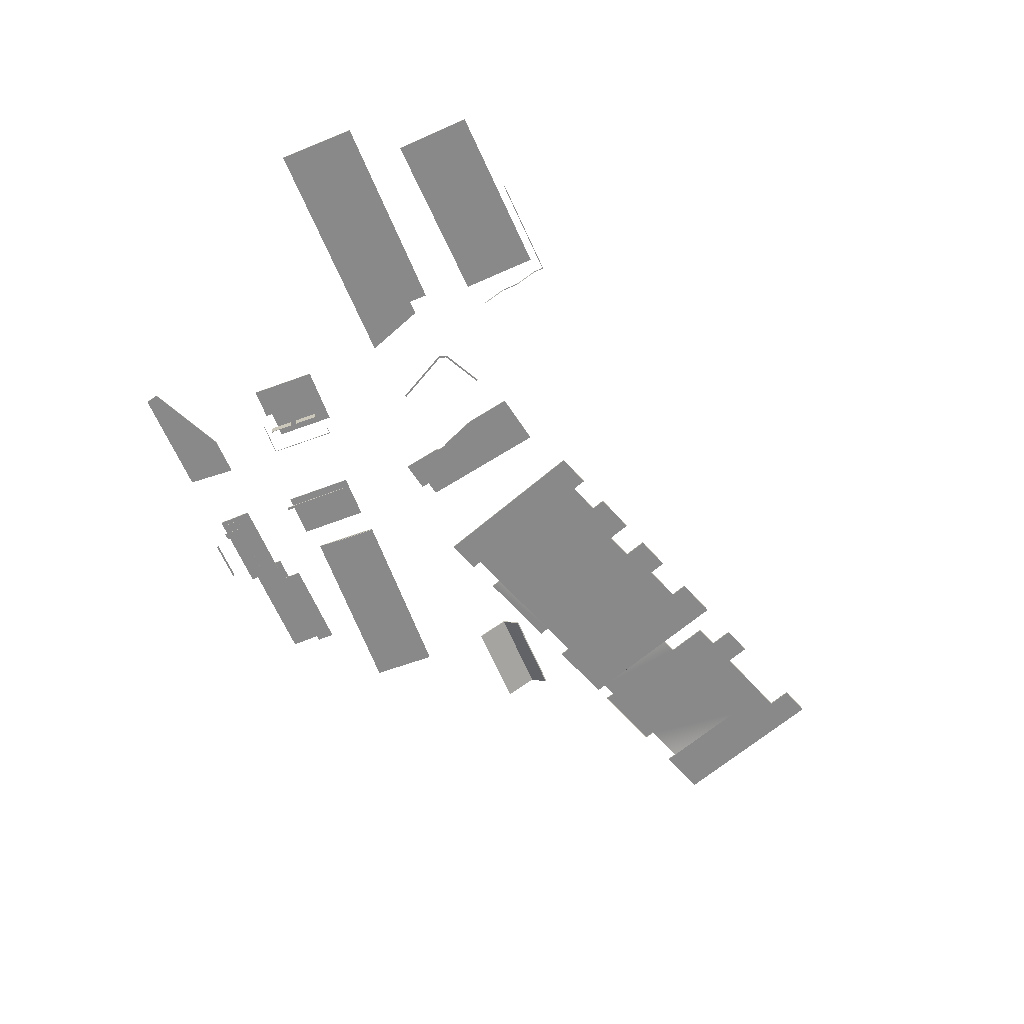
<metadata>
{"format":"obj","ext":"obj","renderer":"f3d","projection":"perspective","resolution":1024,"background":"white","views":[{"elev":-63.1,"azim":-39.1,"up":"+Y"}]}
</metadata>
<code>
o Roof.001
v -24.2 9.241 -32.9
v -16.17 9.241 -19.28
v -17.87 9.241 -36.63
v -11.53 9.241 -38.45
v -17.03 9.241 -35.21
v -4.341 9.241 -26.25
v -24.2 9.432 -32.9
v -16.17 9.432 -19.28
v -17.87 9.432 -36.63
v -11.53 9.432 -38.45
v -17.03 9.432 -35.21
v -4.341 9.432 -26.25
v -26.87 9.765 61.12
v 9.63 9.765 42.88
v 1.558 9.765 26.73
v -34.94 9.765 44.97
v -26.87 9.953 61.12
v 9.63 9.953 42.88
v 1.558 9.953 26.73
v -34.94 9.953 44.97
v 26.06 12.28 -14.12
v 25.27 12.28 -16.55
v 26.78 12.52 -4.213
v 25.77 12.52 -14.03
v 30.28 12.28 6.585
v 26.78 12.28 -4.213
v 24.95 12.28 -16.45
v 25.77 12.28 -14.03
v 24.95 12.52 -16.45
v 25.27 12.52 -16.55
v 26.06 12.52 -14.12
v 30.28 12.52 6.585
v 21.91 12.28 -25.8
v 32.95 12.28 -27.2
v 42.62 12.28 2.58
v 21.91 12.52 -25.8
v 32.95 12.52 -27.2
v 28.96 12.28 -28.08
v 28.96 12.52 -28.08
v 29.6 12.28 -26.11
v 29.6 12.52 -26.11
v 54.21 12.19 3.023
v 62.65 12.19 1.606
v 55.84 12.19 -38.94
v 47.4 12.19 -37.52
v 134.1 12.55 -10.4
v 126.6 12.55 -9.139
v 94.28 12.55 -42.8
v 85.16 12.55 -41.27
v 125.7 12.55 -14.84
v 87.1 12.55 -8.364
v 80.05 12.55 -7.181
v 62.07 12.19 -1.865
v 56.26 12.55 -36.42
v 64.4 12.55 -37.79
v 56.26 12.19 -36.42
v 70.78 12.19 0.2407
v 70.2 12.19 -3.231
v 64.4 12.19 -37.79
v 63.97 12.19 -40.31
v 113.9 12.55 -48.7
v 132 12.55 -51.73
v 93.86 12.55 -45.33
v 161.3 12.55 -14.97
v 153.8 12.55 -13.7
v 119.8 12.55 -13.85
v 54.21 12.55 3.023
v 62.65 12.55 1.606
v 81.01 12.19 -1.477
v 118.1 12.55 -23.93
v 114.2 12.55 -23.28
v 47.4 12.55 -37.52
v 80.05 12.19 -7.181
v 154.5 12.55 -55.52
v 132.4 12.55 -49.21
v 142.8 12.55 -50.94
v 55.84 12.55 -38.94
v 142.3 12.55 -53.47
v 85.16 12.19 -41.27
v 84.73 12.19 -43.79
v 87.1 12.19 -8.364
v 152.8 12.55 -19.4
v 133.2 12.55 -16.1
v 84.73 12.55 -43.79
v 63.97 12.55 -40.31
v 96.93 12.55 -4.151
v 96.22 12.55 -8.372
v 70.78 12.55 0.2407
v 81.01 12.55 -1.477
v 88.05 12.19 -2.66
v 96.93 12.19 -4.151
v 88.05 12.55 -2.66
v 116.9 12.55 -7.5
v 106.5 12.55 -5.76
v 94.28 12.19 -42.8
v 105.8 12.55 -9.981
v 153.8 12.19 -13.7
v 106.5 12.19 -5.76
v 116.9 12.19 -7.5
v 114.4 12.55 -46.18
v 105.8 12.19 -9.981
v 110.1 12.19 -48.05
v 93.86 12.19 -45.33
v 152.8 12.19 -19.4
v 110.5 12.19 -45.53
v 132 12.19 -51.73
v 110.1 12.55 -48.05
v 132.4 12.19 -49.21
v 70.2 12.55 -3.231
v 62.07 12.55 -1.865
v 113.9 12.19 -48.7
v 114.4 12.19 -46.18
v 134.1 12.19 -10.4
v 133.2 12.19 -16.1
v 126.6 12.19 -9.139
v 125.7 12.19 -14.84
v 114.2 12.19 -23.28
v 161.3 12.19 -14.97
v 119.8 12.19 -13.85
v 110.5 12.55 -45.53
v 118.1 12.19 -23.93
v 142.8 12.19 -50.94
v 96.22 12.19 -8.372
v 154.5 12.19 -55.52
v 142.3 12.19 -53.47
v 55.36 9.022 -82.24
v 17.33 9.022 -59.61
v 63.24 9.022 -69
v 25.21 9.022 -46.36
v 55.36 9.638 -82.24
v 17.33 9.638 -59.61
v 63.24 9.638 -69
v 25.21 9.638 -46.36
v 17.33 9.179 -59.61
v 17.33 9.482 -59.61
v 25.21 9.179 -46.36
v 25.21 9.482 -46.36
v 55.36 9.482 -82.24
v 55.36 9.179 -82.24
v 63.24 9.482 -69
v 63.24 9.179 -69
v 63.4 9.482 -68.96
v 63.4 9.179 -68.96
v 25.17 9.179 -46.21
v 25.17 9.482 -46.21
v 17.18 9.179 -59.65
v 17.18 9.482 -59.65
v 55.4 9.482 -82.4
v 55.4 9.179 -82.4
v 10.01 7.675 -37.87
v 19.37 7.675 -43.23
v 11.08 7.675 -57.71
v 1.715 7.675 -52.34
v 10.01 7.866 -37.87
v 19.37 7.866 -43.23
v 11.08 7.866 -57.71
v 1.715 7.866 -52.34
v -21.85 10.96 -66.77
v -45.16 10.96 -54.41
v -44.28 10.96 -51.32
v -23.75 10.96 -52.49
v -45.16 11.16 -54.41
v -15.52 10.96 -56.86
v -21.85 11.16 -66.77
v -44.28 11.16 -51.32
v -23.75 11.16 -52.49
v -15.52 11.16 -56.86
v -56.7 7.596 24.86
v -47.91 7.596 41.14
v -5.987 7.596 18.49
v -8.145 7.596 14.5
v -5.113 7.596 12.86
v -7.35 7.596 -1.798
v -56.7 7.882 24.86
v -47.91 7.882 41.14
v -5.987 7.882 18.49
v -8.145 7.882 14.5
v -5.113 7.882 12.86
v -7.35 7.882 -1.798
v 19.45 16.97 -74.36
v 17.42 16.97 -78.19
v 39.29 16.97 -84.89
v 37.27 16.97 -88.71
v 39.29 17.18 -84.89
v 37.27 17.18 -88.71
v 37.36 19.91 -88.54
v 33.49 19.91 -95.84
v 13.63 19.7 -75.95
v 37.36 19.7 -88.54
v 19.45 17.18 -74.36
v 33.49 19.7 -95.84
v 9.76 19.7 -83.26
v 13.81 14.99 -76.05
v 9.935 14.99 -83.35
v -7.53 14.99 -74.09
v -3.658 14.99 -66.79
v 17.42 17.18 -78.19
v 9.76 19.91 -83.26
v 13.63 19.91 -75.95
v 13.81 15.2 -76.05
v 9.935 15.2 -83.35
v -7.53 15.2 -74.09
v -3.658 15.2 -66.79
v 36.13 12.52 -17.39
v 35.34 12.52 -19.82
v 42.62 12.52 2.58
v 39.11 12.52 -8.218
v 36.13 12.28 -17.39
v 35.34 12.28 -19.82
v 39.11 12.28 -8.218
v 22.56 12.28 -23.82
v 22.56 12.52 -23.82
v -5.604 11.22 -70.67
v -3.746 11.22 -67.16
v -7.043 11.22 -69.91
v -5.184 11.22 -66.41
v -5.604 2.487 -70.67
v -3.746 2.487 -67.16
v -7.043 2.487 -69.91
v -5.184 2.487 -66.41
v -5.604 5.399 -70.67
v -3.746 5.399 -67.16
v -7.043 5.399 -69.91
v -5.184 5.399 -66.41
v -5.604 8.311 -70.67
v -3.746 8.311 -67.16
v -7.043 8.311 -69.91
v -5.184 8.311 -66.41
v -5.184 11.16 -66.41
v -7.043 11.16 -69.91
v -3.746 11.16 -67.16
v -5.604 11.16 -70.67
v -5.184 2.426 -66.41
v -7.043 2.426 -69.91
v -3.746 2.426 -67.16
v -5.604 2.426 -70.67
v -5.184 5.338 -66.41
v -7.043 5.338 -69.91
v -3.746 5.338 -67.16
v -5.604 5.338 -70.67
v -5.184 8.25 -66.41
v -7.043 8.25 -69.91
v -3.746 8.25 -67.16
v -5.604 8.25 -70.67
v -3.054 2.624 -27.12
v -10.98 2.624 -40.58
v -17.91 2.624 -36.49
v -4.478 2.624 -26.28
v -3.054 2.663 -27.12
v -10.98 2.663 -40.58
v -17.91 2.663 -36.49
v -4.478 2.663 -26.28
v -2.878 2.624 -27.08
v -10.94 2.624 -40.75
v -4.413 2.624 -26.17
v -17.97 2.624 -36.6
v -2.878 2.663 -27.08
v -10.94 2.663 -40.75
v -4.413 2.663 -26.17
v -17.97 2.663 -36.6
v 7.123 -0.3879 11.03
v 5.821 -0.3879 9.728
v 5.816 -0.3879 -4.394
v 17.49 -0.3879 10.82
v 7.024 -0.3879 11.27
v 5.578 -0.3879 9.829
v 5.573 -0.3879 -4.394
v 17.49 -0.3879 11.07
v 7.16 -0.4789 10.94
v 5.912 -0.4789 9.69
v 5.907 -0.4789 -4.486
v 17.58 -0.4789 10.73
v 6.987 -0.4789 11.37
v 5.486 -0.4789 9.867
v 5.481 -0.4789 -4.486
v 17.59 -0.4789 11.16
v 5.907 -0.3879 -4.486
v 5.481 -0.3879 -4.486
v 7.16 -0.3879 10.94
v 5.912 -0.3879 9.69
v 17.58 -0.3879 10.73
v 6.987 -0.3879 11.37
v 5.486 -0.3879 9.867
v 17.59 -0.3879 11.16
v 7.123 -0.3524 11.03
v 5.821 -0.3524 9.728
v 5.816 -0.3524 -4.394
v 17.49 -0.3524 10.82
v 7.024 -0.3524 11.27
v 5.578 -0.3524 9.829
v 5.573 -0.3524 -4.394
v 17.49 -0.3524 11.07
v 2.17 2.458 -79.22
v 6.032 2.458 -71.94
v -6.558 2.458 -74.59
v -2.696 2.458 -67.31
v 5.802 2.458 -72.37
v 2.399 2.458 -78.79
v -6.329 2.458 -74.16
v -2.926 2.458 -67.74
v 6.032 2.4 -71.94
v -2.696 2.4 -67.31
v -6.558 2.4 -74.59
v 2.17 2.4 -79.22
v -6.329 2.4 -74.16
v 2.399 2.4 -78.79
v 5.802 2.4 -72.37
v -2.926 2.4 -67.74
v 5.539 -0.3718 29.15
v 7.774 3.411 33.65
v 9.562 3.411 37.22
v 11.8 7.177 41.7
v 12.83 7.177 43.73
v -8.758 7.177 54.52
v 5.699 -0.3718 29.07
v 7.955 3.411 33.56
v 9.743 3.411 37.13
v 11.98 7.177 41.61
v 13.07 7.177 43.81
v -8.678 7.177 54.68
v -8.678 7.217 54.68
v 13.07 7.217 43.81
v 11.97 7.217 41.59
v 9.737 3.451 37.12
v 5.529 -0.3399 29.13
v 7.768 3.451 33.63
v 9.556 3.451 37.21
v 11.79 7.217 41.69
v 12.83 7.217 43.73
v -8.758 7.217 54.52
v 5.688 -0.3399 29.05
v 7.949 3.451 33.54
v -12.32 -0.9743 -29.17
v -12.32 1.397 -29.17
v -13.03 1.397 -30.39
v -15.86 1.397 -35.19
v -15.86 -0.9743 -35.19
v -9.489 1.397 -24.38
v -13.03 -0.9743 -30.39
v -9.489 -0.9743 -24.38
v -12.65 1.326 -30.7
v -15.4 1.326 -35.37
v -11.86 -0.9743 -29.36
v -11.86 1.326 -29.36
v -15.4 -0.9743 -35.37
v -9.103 1.326 -24.69
v -12.65 -0.9743 -30.7
v -9.103 -0.9743 -24.69
v -12.61 1.397 -30.64
v -15.44 1.397 -35.43
v -11.89 -0.9743 -29.42
v -11.89 1.397 -29.42
v -15.44 -0.9743 -35.43
v -9.067 1.397 -24.63
v -12.61 -0.9743 -30.64
v -9.067 -0.9743 -24.63
v -9.485 1.326 -24.46
v -15.78 -0.9743 -35.15
v -15.78 1.326 -35.15
v -9.485 -0.9743 -24.46
v -12.24 1.326 -29.14
v -13.03 1.326 -30.47
v -12.24 -0.9743 -29.14
v -13.03 -0.9743 -30.47
v 74.29 4.432 -41.9
v 92.94 4.432 -51.82
v 87.68 4.517 -61.72
v 69.03 4.517 -51.8
v 72.3 8.116 -45.65
v 90.95 8.116 -55.56
v 74.39 4.672 -41.72
v 93.03 4.672 -51.63
v 87.61 4.8 -61.85
v 68.96 4.8 -51.94
v 72.31 8.434 -45.62
v 90.96 8.434 -55.53
v -169.3 -169.3 169.3
v -169.3 169.3 169.3
v -169.3 -169.3 -169.3
v -169.3 169.3 -169.3
v 169.3 -169.3 169.3
v 169.3 169.3 169.3
v 169.3 -169.3 -169.3
v 169.3 169.3 -169.3
v 147 12.55 -54.25
v 147 12.19 -54.25
v 137.8 12.55 -16.88
v 148.2 12.55 -18.62
v 148.2 12.19 -18.62
v 137.8 12.19 -16.88
v 136.1 12.19 -26.96
v 146.5 12.19 -28.69
v 158.7 12.55 -30.74
v 151.1 12.55 -29.48
v 146.5 12.55 -28.69
v 136.1 12.55 -26.96
v 151.1 12.19 -29.48
v 158.7 12.19 -30.74
v 99.96 12.19 -8.999
v 99.96 12.55 -8.999
v -33.93 7.596 33.59
v -19.96 7.596 26.04
v -23.8 7.596 7.09
v -33.93 7.882 33.59
v -19.96 7.882 26.04
v -40.25 7.882 15.98
v -23.8 7.882 7.09
v -40.25 7.596 15.98
v -14.7 9.765 55.04
v -2.535 9.765 48.96
v -10.61 9.765 32.81
v -22.77 9.765 38.89
v -14.7 9.953 55.04
v -2.535 9.953 48.96
v -10.61 9.953 32.81
v -22.77 9.953 38.89
v 10.05 1.439 -38
v 1.851 1.439 -52.31
v 1.303 1.722 -51.99
v 9.499 1.722 -37.69
v 9.499 1.439 -37.69
v 1.303 1.439 -51.99
v 10.05 1.722 -38
v 1.851 1.722 -52.31
v 1.851 1.722 -52.31
f 2 3 5
f 2 12 8
f 1 8 7
f 5 9 11
f 3 7 9
f 4 11 10
f 6 10 12
f 11 7 8
f 410 18 414
f 410 15 14
f 413 20 17
f 412 20 416
f 14 19 18
f 21 40 210
f 31 22 21
f 25 206 32
f 37 209 34
f 24 21 28
f 36 38 33
f 23 28 26
f 30 27 22
f 212 30 37
f 41 34 40
f 211 29 212
f 32 26 25
f 39 40 38
f 42 68 67
f 69 52 89
f 59 54 55
f 57 89 88
f 101 94 96
f 90 86 92
f 44 72 77
f 117 70 71
f 116 47 50
f 73 51 52
f 108 62 75
f 102 63 107
f 58 88 109
f 45 67 72
f 119 50 66
f 97 64 65
f 91 87 86
f 99 71 93
f 56 77 54
f 111 100 61
f 113 83 46
f 115 46 47
f 105 107 120
f 399 96 400
f 112 120 100
f 398 74 393
f 125 76 78
f 81 92 51
f 55 110 109
f 53 109 110
f 106 61 62
f 43 110 68
f 122 75 76
f 104 65 82
f 80 85 84
f 114 387 83
f 95 49 48
f 103 48 63
f 79 84 49
f 121 66 70
f 124 385 74
f 98 93 94
f 132 131 133
f 136 128 141
f 128 139 141
f 127 139 126
f 126 129 127
f 133 140 132
f 140 130 132
f 135 130 138
f 127 136 134
f 137 142 140
f 135 145 137
f 140 148 138
f 139 143 141
f 135 133 131
f 143 145 144
f 147 144 145
f 142 149 148
f 148 146 147
f 141 144 136
f 138 147 135
f 136 146 134
f 134 149 139
f 155 157 154
f 150 155 154
f 153 154 157
f 152 157 156
f 151 156 155
f 151 153 152
f 163 159 158
f 160 163 161
f 167 164 162
f 163 160 159
f 165 166 167
f 167 162 165
f 160 166 165
f 158 162 164
f 159 165 162
f 161 167 166
f 163 164 167
f 404 169 401
f 173 172 171
f 408 169 168
f 170 171 177
f 406 175 404
f 171 178 177
f 170 177 176
f 168 175 174
f 171 172 178
f 172 179 178
f 168 169 175
f 172 173 179
f 181 182 180
f 193 195 194
f 200 202 203
f 189 192 191
f 198 186 187
f 180 184 190
f 191 198 187
f 194 202 201
f 183 197 185
f 189 187 186
f 188 186 199
f 195 203 202
f 182 185 184
f 192 199 198
f 196 200 203
f 181 190 197
f 193 201 200
f 185 190 184
f 30 204 205
f 23 206 207
f 207 31 24
f 209 204 208
f 210 206 35
f 208 207 210
f 208 209 22
f 26 25 35
f 33 212 36
f 40 33 38
f 212 39 36
f 4 6 2
f 2 1 3
f 5 4 2
f 2 6 12
f 1 2 8
f 5 3 9
f 3 1 7
f 4 5 11
f 6 4 10
f 8 12 10
f 11 9 7
f 8 10 11
f 25 26 28
f 25 28 21
f 210 35 25
f 209 208 210
f 40 34 209
f 27 211 40
f 22 27 40
f 40 209 210
f 210 25 21
f 21 22 40
f 31 30 22
f 25 35 206
f 37 205 209
f 24 31 21
f 36 39 38
f 23 24 28
f 30 29 27
f 37 41 212
f 212 29 30
f 30 205 37
f 41 37 34
f 211 27 29
f 32 23 26
f 39 41 40
f 77 67 110
f 104 398 97
f 60 55 85
f 385 393 74
f 132 130 131
f 136 129 128
f 128 126 139
f 127 134 139
f 126 128 129
f 133 137 140
f 140 138 130
f 135 131 130
f 127 129 136
f 137 145 142
f 135 147 145
f 140 142 148
f 139 149 143
f 135 137 133
f 143 142 145
f 147 146 144
f 142 143 149
f 148 149 146
f 141 143 144
f 138 148 147
f 136 144 146
f 134 146 149
f 155 156 157
f 150 151 155
f 153 150 154
f 152 153 157
f 151 152 156
f 151 150 153
f 160 161 166
f 158 159 162
f 159 160 165
f 161 163 167
f 163 158 164
f 181 183 182
f 193 196 195
f 200 201 202
f 189 188 192
f 198 199 186
f 180 182 184
f 191 192 198
f 194 195 202
f 183 181 197
f 189 191 187
f 188 189 186
f 195 196 203
f 182 183 185
f 192 188 199
f 196 193 200
f 181 180 190
f 193 194 201
f 185 197 190
f 30 31 204
f 23 32 206
f 24 23 207
f 207 204 31
f 209 205 204
f 210 207 206
f 208 204 207
f 208 22 21
f 26 35 210
f 33 211 212
f 40 211 33
f 212 41 39
f 213 216 214
f 217 220 218
f 221 224 222
f 225 228 226
f 232 229 230
f 236 233 234
f 240 237 238
f 244 241 242
f 228 242 241
f 217 235 236
f 225 243 244
f 219 236 234
f 227 244 242
f 218 233 235
f 216 230 229
f 226 241 243
f 224 238 237
f 213 231 232
f 221 239 240
f 215 232 230
f 223 240 238
f 214 229 231
f 222 237 239
f 220 234 233
f 246 251 247
f 248 249 245
f 245 250 246
f 254 260 258
f 255 257 259
f 253 258 257
f 247 260 256
f 249 259 257
f 246 256 254
f 245 254 253
f 252 255 259
f 251 258 260
f 250 257 258
f 248 253 255
f 266 289 290
f 265 292 289
f 268 288 292
f 286 290 289
f 275 283 278
f 273 284 282
f 271 278 277
f 269 280 279
f 272 279 281
f 270 277 280
f 276 281 284
f 274 282 283
f 261 281 279
f 262 279 280
f 262 287 286
f 263 291 287
f 267 290 291
f 264 285 288
f 261 286 285
f 270 273 274
f 261 279 280
f 282 265 266
f 290 285 286
f 264 284 281
f 278 263 277
f 296 297 300
f 299 293 295
f 302 307 301
f 305 304 306
f 293 306 304
f 300 307 308
f 295 304 303
f 296 308 302
f 297 301 307
f 298 305 306
f 294 302 301
f 299 303 305
f 317 312 311
f 331 326 332
f 319 314 313
f 318 313 312
f 319 323 322
f 311 328 327
f 316 331 332
f 320 322 321
f 318 324 323
f 313 330 329
f 314 321 330
f 309 326 325
f 312 329 328
f 315 325 331
f 317 332 324
f 310 327 326
f 324 328 323
f 332 327 324
f 323 329 322
f 316 311 310
f 315 310 309
f 322 330 321
f 317 318 312
f 331 325 326
f 319 320 314
f 318 319 313
f 319 318 323
f 311 312 328
f 316 315 331
f 320 319 322
f 318 317 324
f 313 314 330
f 314 320 321
f 309 310 326
f 312 313 329
f 315 309 325
f 317 316 332
f 310 311 327
f 324 327 328
f 332 326 327
f 323 328 329
f 316 317 311
f 315 316 310
f 322 329 330
f 335 337 339
f 338 333 340
f 341 364 362
f 346 360 357
f 333 360 340
f 337 364 339
f 334 354 352
f 333 352 351
f 338 356 354
f 335 355 349
f 337 350 353
f 336 349 350
f 341 350 349
f 344 351 352
f 342 353 350
f 346 352 354
f 347 349 355
f 345 359 358
f 348 354 356
f 338 334 333
f 344 357 361
f 357 363 361
f 335 336 337
f 342 362 359
f 362 358 359
f 343 361 363
f 341 347 364
f 346 348 360
f 333 351 343
f 333 343 363
f 348 356 340
f 333 363 360
f 360 348 340
f 337 353 345
f 337 345 358
f 347 355 339
f 337 358 364
f 364 347 339
f 334 338 354
f 333 334 352
f 338 340 356
f 335 339 355
f 337 336 350
f 336 335 349
f 341 342 350
f 344 343 351
f 342 345 353
f 346 344 352
f 347 341 349
f 345 342 359
f 348 346 354
f 344 346 357
f 357 360 363
f 342 341 362
f 362 364 358
f 343 344 361
f 369 365 371
f 375 374 368
f 370 367 373
f 372 366 370
f 368 367 370
f 366 365 369
f 369 371 375
f 367 368 374
f 368 370 369
f 370 373 376
f 365 366 372
f 367 374 373
f 375 376 373
f 375 371 372
f 365 372 371
f 366 369 370
f 375 373 374
f 375 372 376
f 369 375 368
f 376 372 370
f 213 215 216
f 217 219 220
f 221 223 224
f 225 227 228
f 232 231 229
f 236 235 233
f 240 239 237
f 244 243 241
f 228 227 242
f 217 218 235
f 225 226 243
f 219 217 236
f 227 225 244
f 218 220 233
f 216 215 230
f 226 228 241
f 224 223 238
f 213 214 231
f 221 222 239
f 215 213 232
f 223 221 240
f 214 216 229
f 222 224 237
f 220 219 234
f 246 250 251
f 248 252 249
f 245 249 250
f 254 256 260
f 255 253 257
f 253 254 258
f 247 251 260
f 249 252 259
f 246 247 256
f 245 246 254
f 252 248 255
f 251 250 258
f 250 249 257
f 248 245 253
f 266 265 289
f 265 268 292
f 268 264 288
f 286 287 291
f 289 292 288
f 289 288 285
f 286 291 290
f 289 285 286
f 275 274 283
f 273 276 284
f 271 275 278
f 269 270 280
f 272 269 279
f 270 271 277
f 276 272 281
f 274 273 282
f 261 264 281
f 280 277 263
f 262 261 279
f 280 263 262
f 262 263 287
f 263 267 291
f 267 266 290
f 264 261 285
f 261 262 286
f 270 269 273
f 261 280 262
f 282 266 283
f 290 289 285
f 264 268 284
f 278 267 263
f 284 268 265
f 266 267 278
f 282 284 265
f 266 278 283
f 296 294 297
f 299 298 293
f 302 308 307
f 305 303 304
f 293 298 306
f 300 297 307
f 295 293 304
f 296 300 308
f 297 294 301
f 298 299 305
f 294 296 302
f 299 295 303
f 271 274 275
f 269 276 273
f 271 270 274
f 269 272 276
f 395 385 78
f 385 125 78
f 389 397 104
f 75 395 76
f 100 75 61
f 105 101 95
f 388 104 82
f 387 389 388
f 390 392 389
f 51 87 49
f 116 121 114
f 120 70 100
f 394 82 64
f 394 388 82
f 395 387 388
f 70 50 83
f 392 108 122
f 392 125 386
f 398 386 124
f 73 58 56
f 93 120 63
f 105 121 117
f 407 176 177
f 407 404 405
f 171 402 173
f 403 401 408
f 176 402 170
f 405 401 402
f 404 175 169
f 408 401 169
f 406 174 175
f 407 179 403
f 179 173 403
f 408 168 174
f 408 174 406
f 408 407 403
f 407 408 406
f 178 179 407
f 407 405 176
f 177 178 407
f 407 406 404
f 171 170 402
f 402 403 173
f 403 402 401
f 176 405 402
f 405 404 401
f 16 17 20
f 15 415 19
f 411 416 415
f 18 415 414
f 414 416 413
f 13 412 409
f 409 411 410
f 13 413 17
f 409 414 413
f 410 14 18
f 410 411 15
f 413 416 20
f 412 16 20
f 14 15 19
f 16 13 17
f 15 411 415
f 411 412 416
f 18 19 415
f 414 415 416
f 13 16 412
f 409 412 411
f 13 409 413
f 409 410 414
f 42 43 68
f 69 73 52
f 59 56 54
f 57 69 89
f 101 98 94
f 90 91 86
f 44 45 72
f 117 121 70
f 116 115 47
f 73 81 51
f 108 106 62
f 102 103 63
f 58 57 88
f 45 42 67
f 119 116 50
f 97 118 64
f 91 123 87
f 99 117 71
f 56 44 77
f 111 112 100
f 113 114 83
f 115 113 46
f 105 102 107
f 87 123 399
f 399 101 96
f 400 87 399
f 112 105 120
f 64 118 398
f 398 124 74
f 393 64 398
f 125 122 76
f 81 90 92
f 55 54 110
f 53 58 109
f 106 111 61
f 43 53 110
f 122 108 75
f 104 97 65
f 80 60 85
f 114 390 387
f 95 79 49
f 103 95 48
f 79 80 84
f 121 119 66
f 124 386 385
f 98 99 93
f 110 54 77
f 77 72 67
f 67 68 110
f 104 397 398
f 398 118 97
f 60 59 55
f 385 394 393
f 78 76 395
f 395 394 385
f 385 386 125
f 389 392 397
f 75 396 395
f 100 70 396
f 75 62 61
f 100 396 75
f 105 117 99
f 99 98 101
f 101 399 95
f 95 103 102
f 105 99 101
f 95 102 105
f 388 389 104
f 387 390 389
f 390 391 392
f 84 85 55
f 109 88 89
f 84 55 109
f 400 48 49
f 49 84 109
f 109 89 52
f 51 92 86
f 49 109 52
f 51 86 87
f 49 52 51
f 87 400 49
f 116 119 121
f 121 391 390
f 114 113 115
f 121 390 114
f 114 115 116
f 120 71 70
f 64 393 394
f 82 65 64
f 394 395 388
f 395 396 387
f 387 396 70
f 70 66 50
f 50 47 46
f 83 387 70
f 50 46 83
f 392 391 108
f 386 397 392
f 392 122 125
f 398 397 386
f 79 95 399
f 123 91 90
f 79 399 123
f 60 80 79
f 59 60 79
f 79 123 90
f 79 90 81
f 56 59 79
f 45 44 56
f 43 42 45
f 53 43 45
f 56 79 81
f 53 45 56
f 69 57 58
f 58 53 56
f 56 81 73
f 73 69 58
f 63 48 400
f 96 94 93
f 63 400 96
f 120 107 63
f 93 71 120
f 63 96 93
f 105 112 121
f 422 420 419
f 417 420 421
f 418 421 422
f 424 422 419
f 424 419 425
f 423 419 420
f 418 424 423
f 422 421 420
f 417 423 420
f 418 417 421
f 424 418 422
f 423 425 419
f 423 417 418
f 424 425 423

</code>
